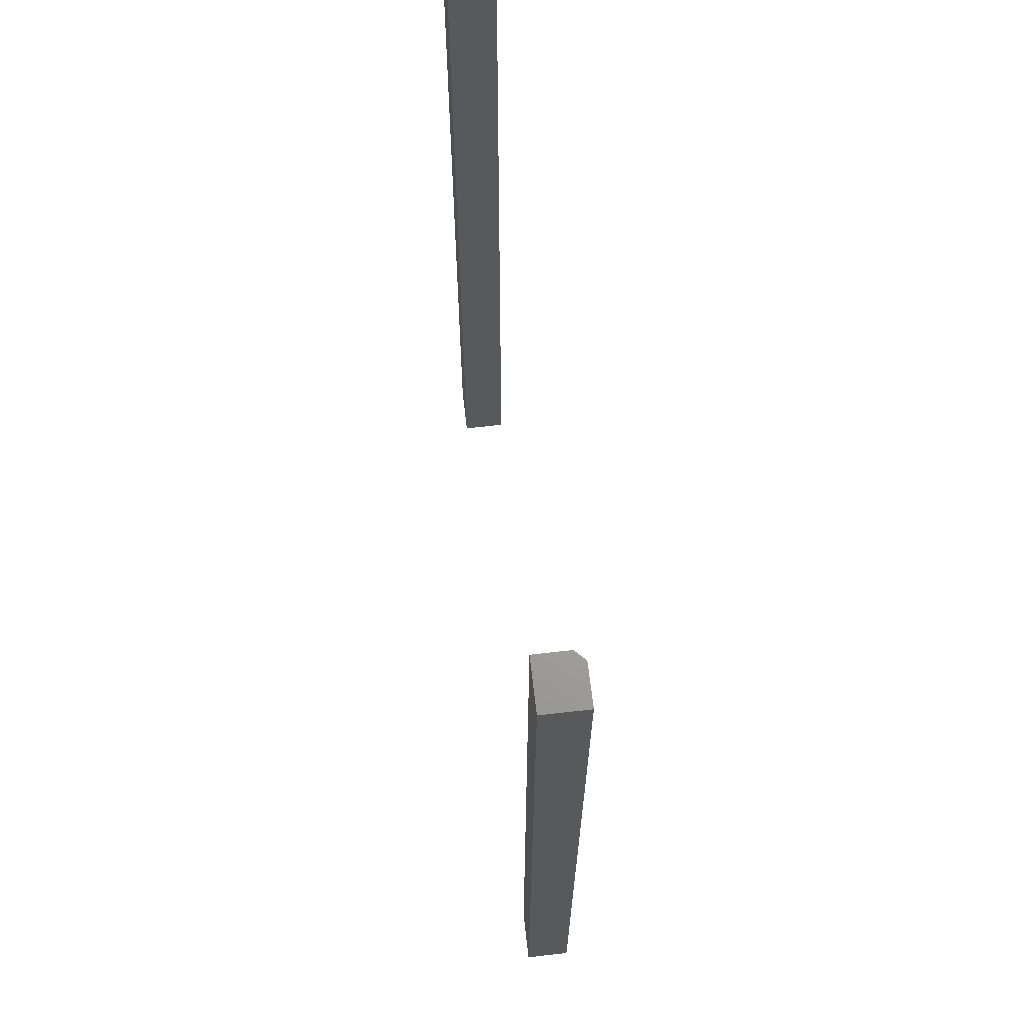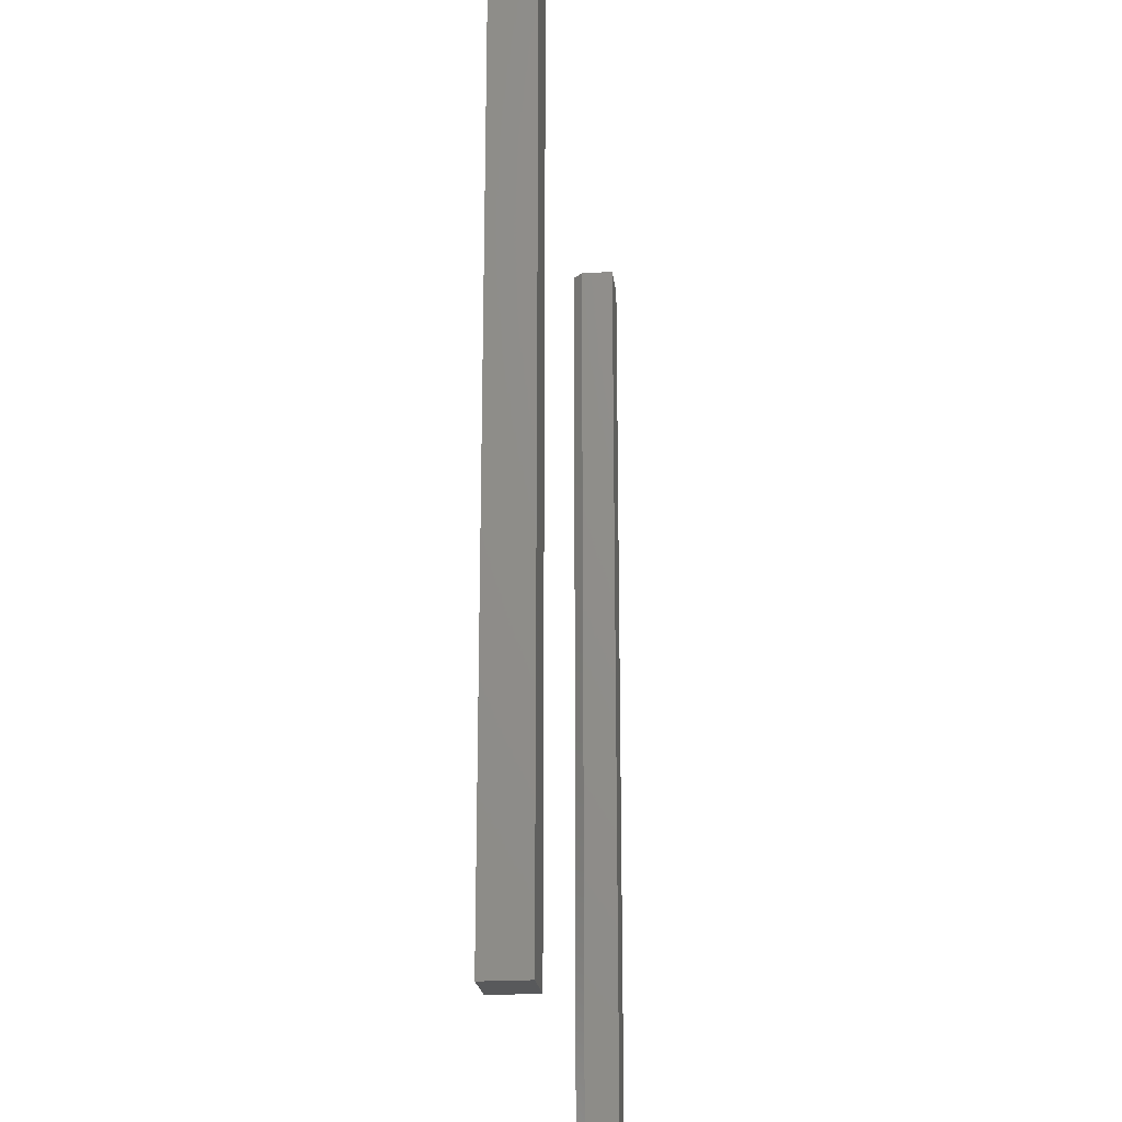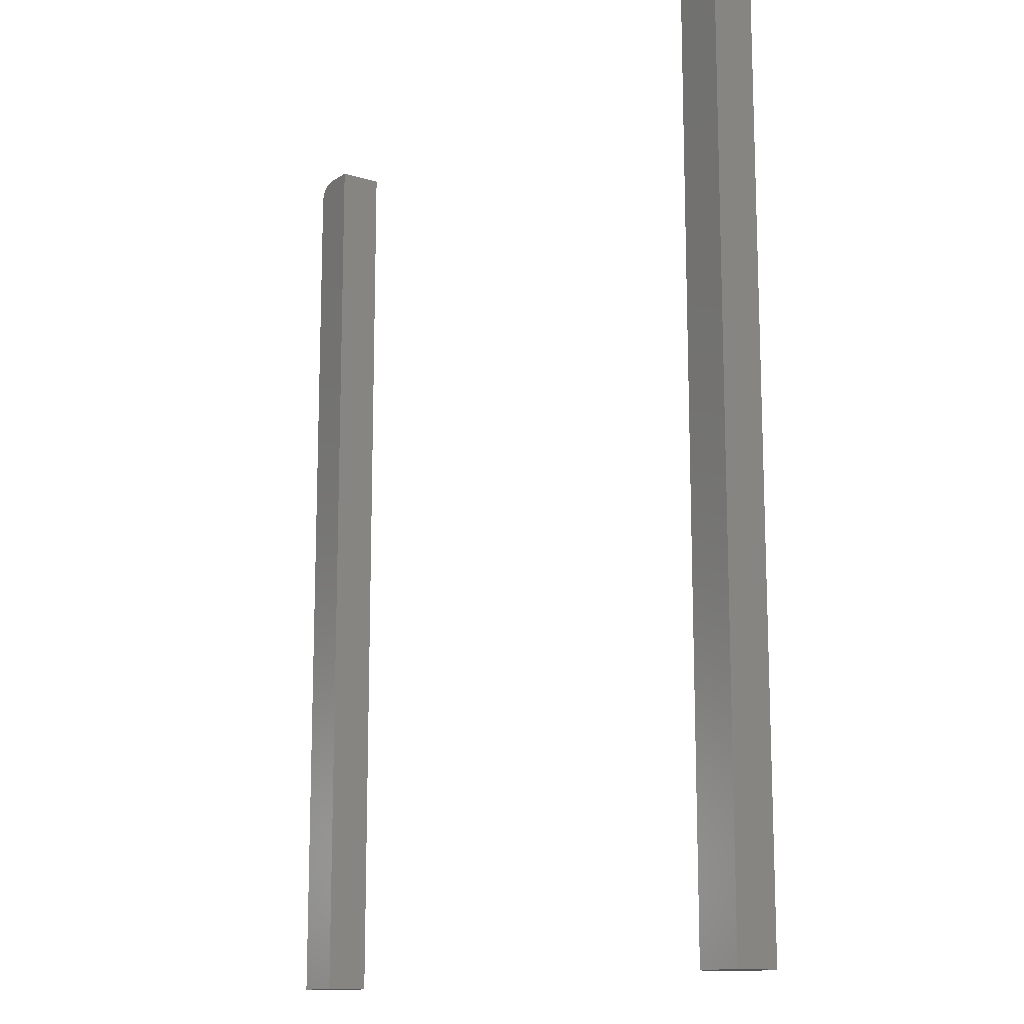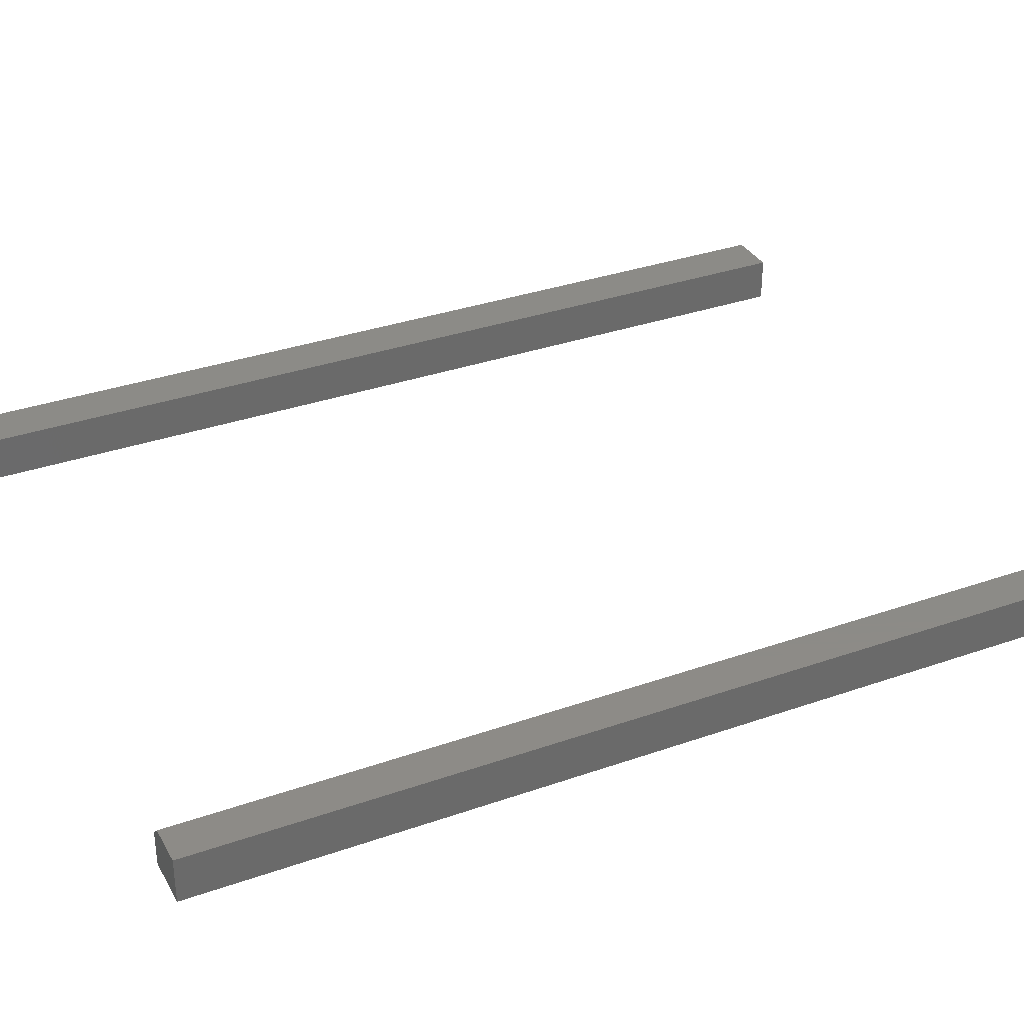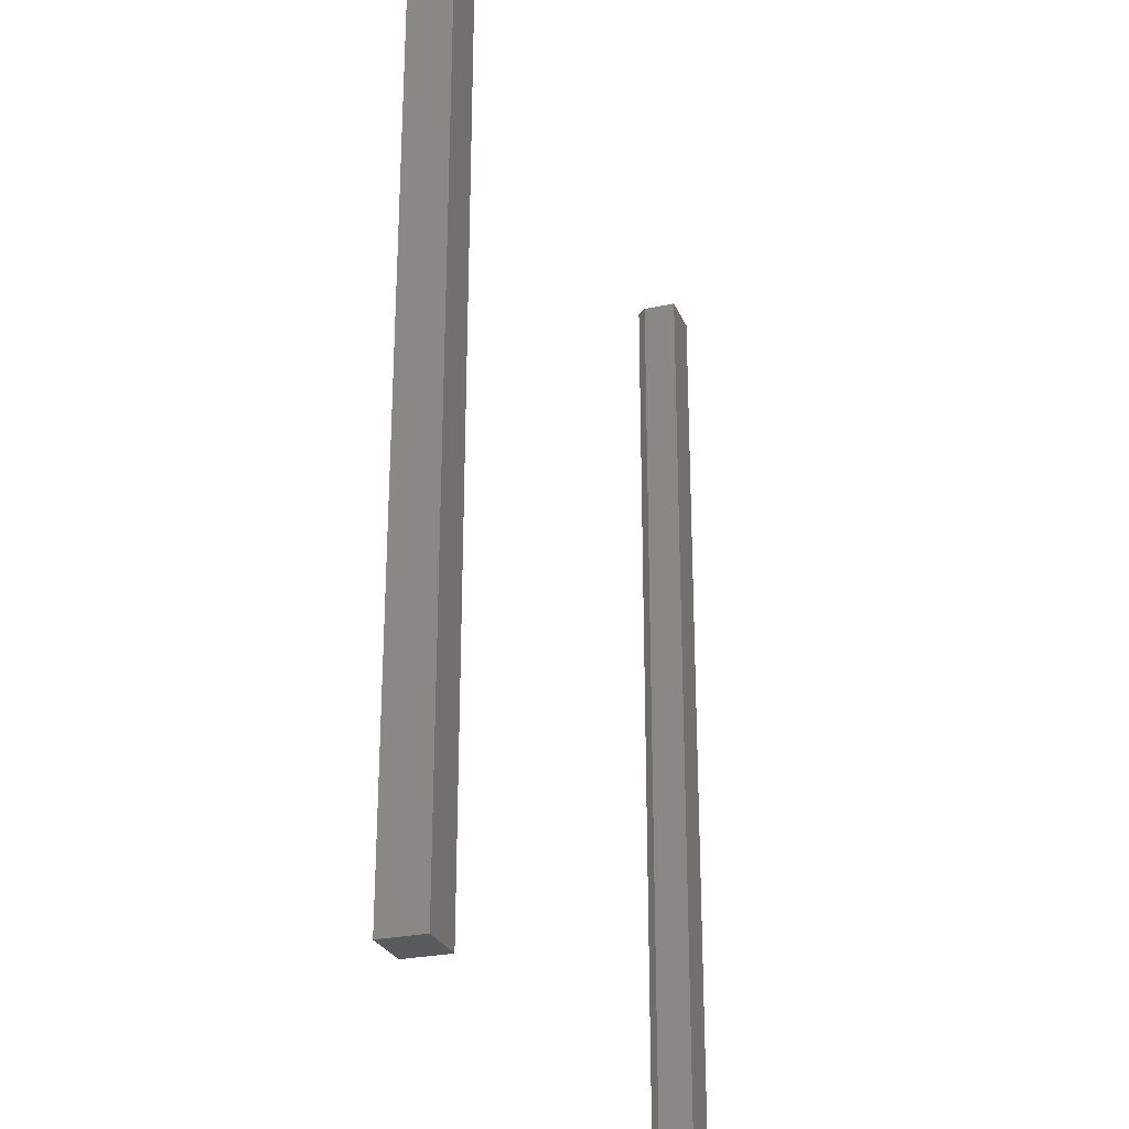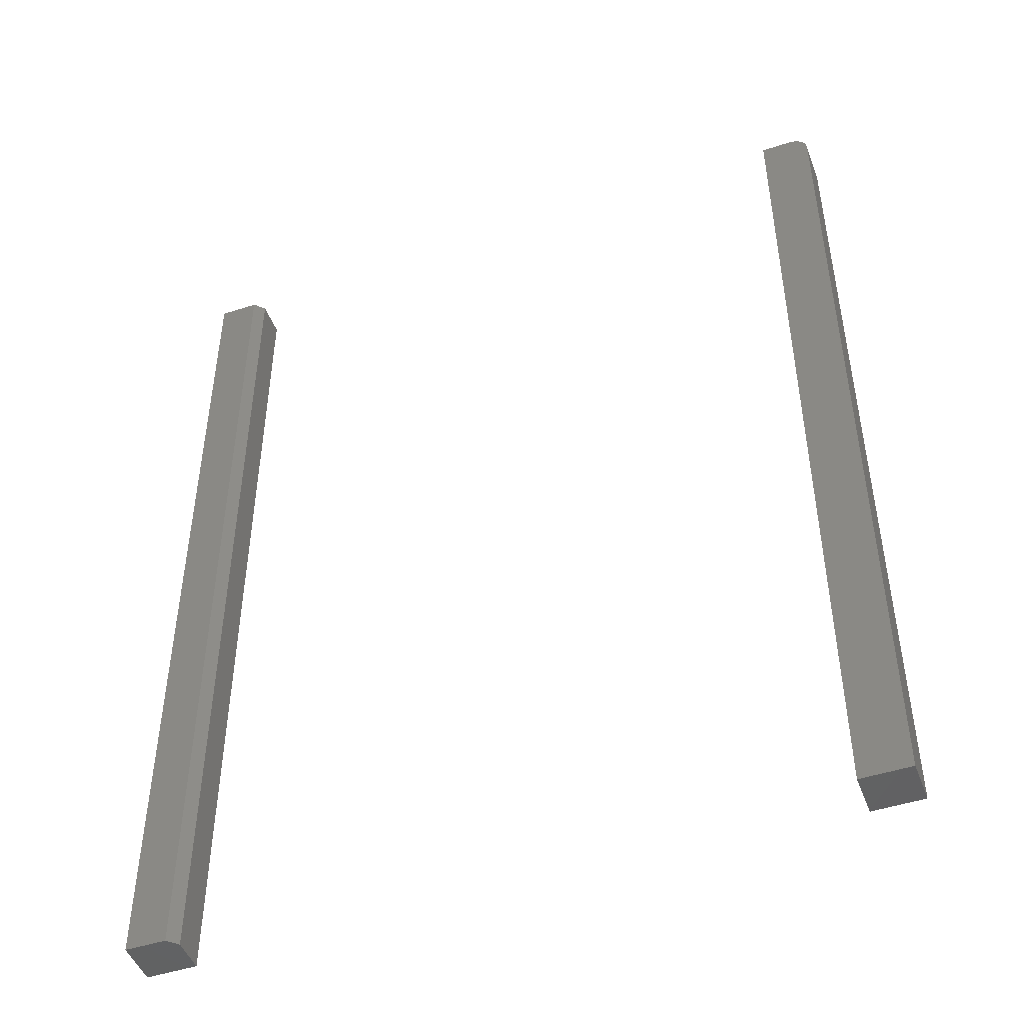
<metadata>
{"format":"stl","ext":"stl","renderer":"f3d","projection":"perspective","resolution":1024,"background":"white","views":[{"elev":67.6,"azim":83.5,"up":"+Z"},{"elev":-21.5,"azim":-83.5,"up":"+Z"},{"elev":-13.7,"azim":55.1,"up":"+Z"},{"elev":33.7,"azim":64.5,"up":"+Y"},{"elev":-26.5,"azim":-71.1,"up":"+Z"},{"elev":-47.6,"azim":-159.8,"up":"+Z"}]}
</metadata>
<code>
# stl→obj: 58 verts, 108 faces
v 0.5 -0.01562 0.6711
v 0.5156 1.683e-16 0.75
v 0.5 -0.01562 0.2763
v 0.5 -0.01562 0.75
v 0.5156 1.735e-18 -0.75
v 0.5 -0.01562 -0.75
v 0.5 -0.01562 -0.6711
v 0.5 -0.01562 -0.2763
v 0.5 -0.01562 -0.1974
v 0.5 -0.01562 0.1974
v 0.5789 8.765e-18 -0.75
v 0.5789 1.753e-16 0.75
v 0.5 -0.07031 -0.6711
v 0.5 -0.07031 -0.75
v 0.5 -0.07031 -0.2763
v 0.5 -0.07031 -0.1974
v 0.5 -0.07031 0.1974
v 0.5 -0.07031 0.2763
v 0.5 -0.07031 0.6711
v 0.5 -0.07031 0.75
v 0.5789 -0.07031 0.75
v 0.5789 -0.07031 -0.75
v -0.5469 -0.07031 0.75
v -0.553 -0.07031 0.7494
v -0.5588 -0.07031 0.7476
v -0.4992 -0.07031 0.75
v -0.5642 -0.07031 0.7447
v -0.569 -0.07031 0.7408
v -0.5729 -0.07031 0.7361
v -0.5757 -0.07031 0.7307
v -0.5775 -0.07031 0.7248
v -0.5781 -0.07031 0.7188
v -0.4992 -0.07031 0.6711
v -0.5781 -0.07031 -0.75
v -0.4992 -0.07031 -0.75
v -0.4992 -0.07031 -0.6711
v -0.4992 -0.07031 -0.2763
v -0.4992 -0.07031 -0.1974
v -0.4992 -0.07031 0.1974
v -0.4992 -0.07031 0.2763
v -0.5588 1.684e-16 0.7476
v -0.553 1.693e-16 0.7494
v -0.5469 1.7e-16 0.75
v -0.4992 1.753e-16 0.75
v -0.4992 1.665e-16 0.6711
v -0.5781 1.631e-16 0.7188
v -0.5775 1.638e-16 0.7248
v -0.5757 1.647e-16 0.7307
v -0.5729 1.656e-16 0.7361
v -0.569 1.665e-16 0.7408
v -0.5642 1.675e-16 0.7447
v -0.5781 0 -0.75
v -0.4992 1.139e-16 0.1974
v -0.4992 7.012e-17 -0.1974
v -0.4992 6.135e-17 -0.2763
v -0.4992 1.753e-17 -0.6711
v -0.4992 8.765e-18 -0.75
v -0.4992 1.227e-16 0.2763
f 1 2 3
f 1 4 2
f 5 6 7
f 5 7 8
f 5 8 9
f 5 9 10
f 5 10 3
f 5 3 2
f 5 2 11
f 11 2 12
f 13 7 14
f 14 7 6
f 15 8 13
f 13 8 7
f 16 9 15
f 15 9 8
f 17 10 16
f 16 10 9
f 18 3 17
f 17 3 10
f 19 1 18
f 18 1 3
f 20 4 19
f 19 4 1
f 21 12 20
f 20 12 2
f 20 2 4
f 11 22 5
f 5 22 14
f 5 14 6
f 22 17 16
f 22 16 15
f 22 15 13
f 22 13 14
f 21 20 19
f 21 19 18
f 21 18 17
f 21 17 22
f 22 11 21
f 21 11 12
f 23 24 25
f 26 23 25
f 26 25 27
f 26 27 28
f 26 28 29
f 26 29 30
f 26 30 31
f 26 31 32
f 26 32 33
f 34 35 36
f 34 36 37
f 34 37 38
f 34 38 39
f 32 34 39
f 32 39 40
f 32 40 33
f 41 42 43
f 44 45 46
f 44 46 47
f 44 47 48
f 44 48 49
f 44 49 50
f 44 50 51
f 44 51 41
f 44 41 43
f 52 53 54
f 52 54 55
f 52 55 56
f 52 56 57
f 46 45 58
f 46 58 53
f 46 53 52
f 32 46 34
f 34 46 52
f 26 44 23
f 23 44 43
f 46 32 47
f 47 32 31
f 47 31 48
f 48 31 30
f 48 30 49
f 49 30 29
f 49 29 50
f 50 29 28
f 50 28 51
f 51 28 27
f 51 27 41
f 41 27 25
f 41 25 42
f 42 25 24
f 42 24 43
f 43 24 23
f 33 45 26
f 26 45 44
f 40 58 33
f 33 58 45
f 39 53 40
f 40 53 58
f 38 54 39
f 39 54 53
f 37 55 38
f 38 55 54
f 36 56 37
f 37 56 55
f 35 57 36
f 36 57 56
f 34 52 35
f 35 52 57

</code>
